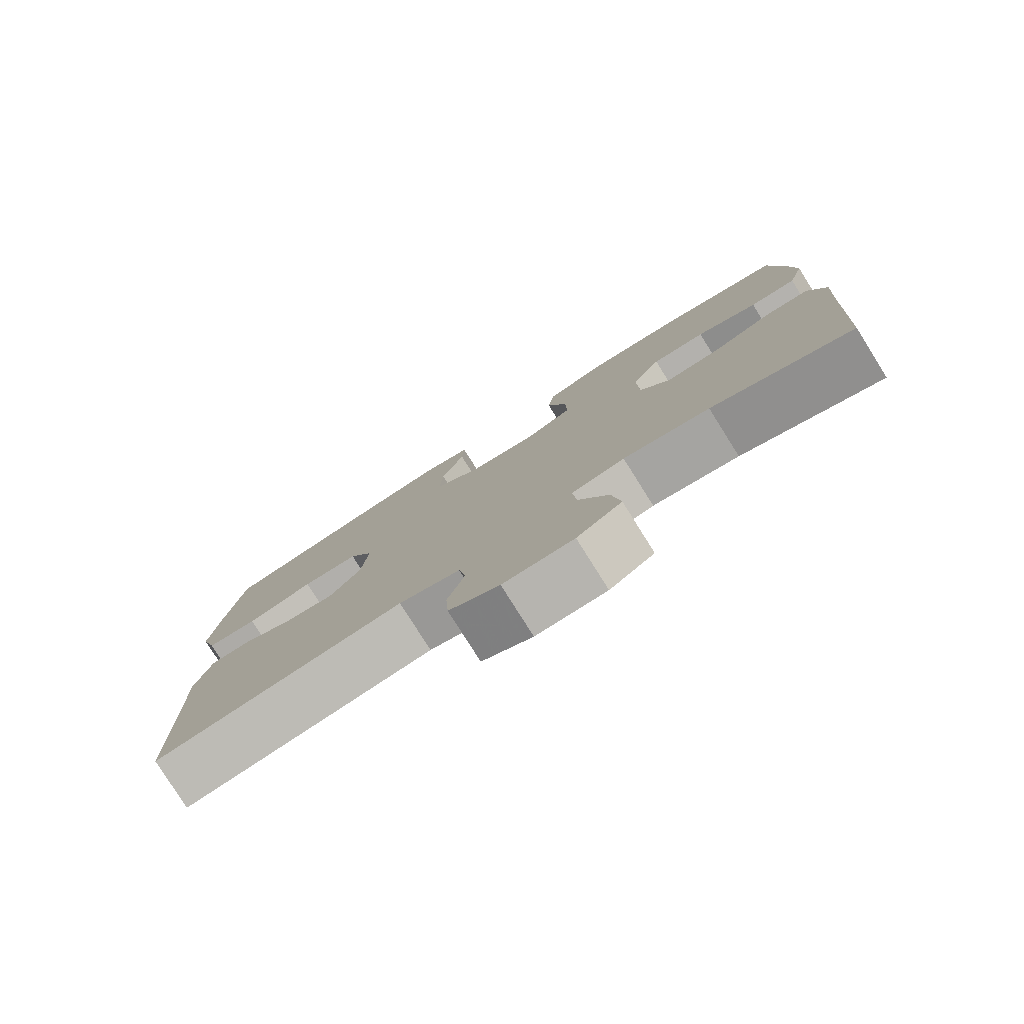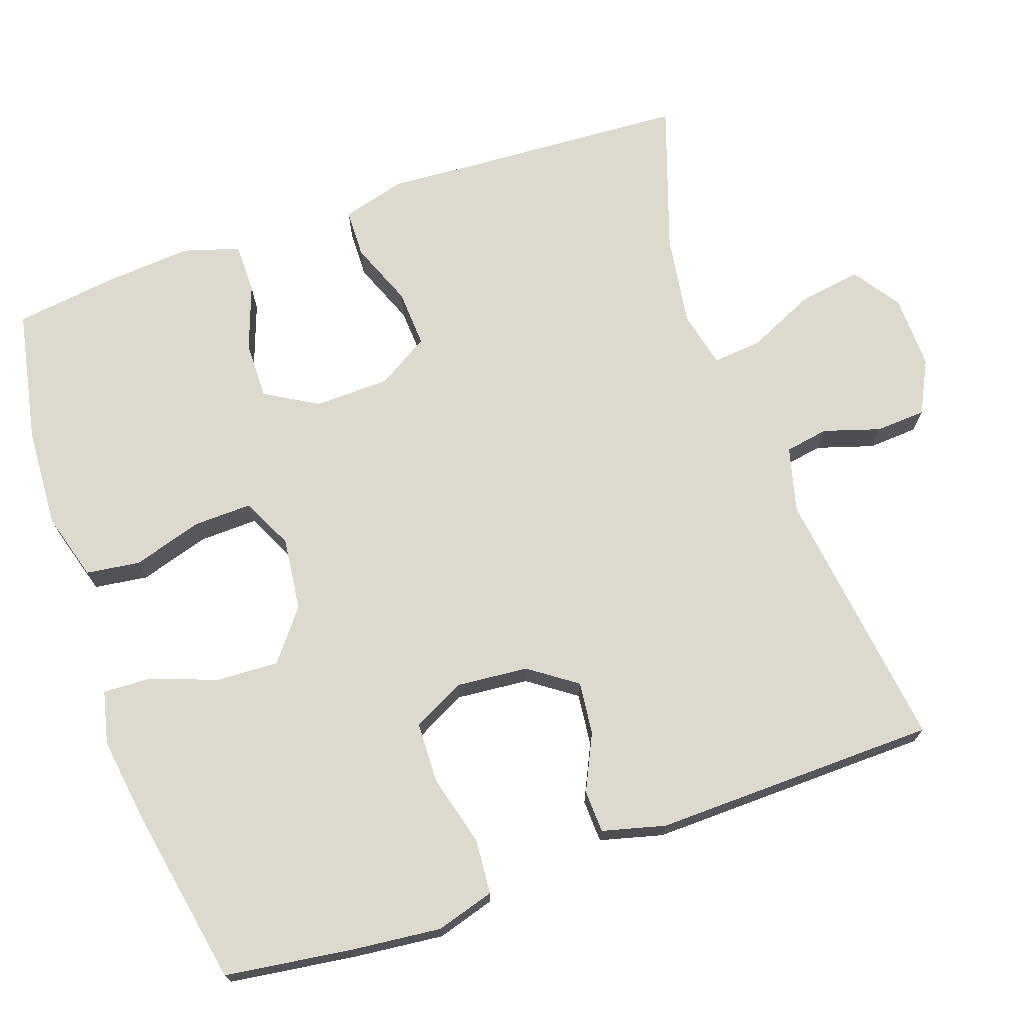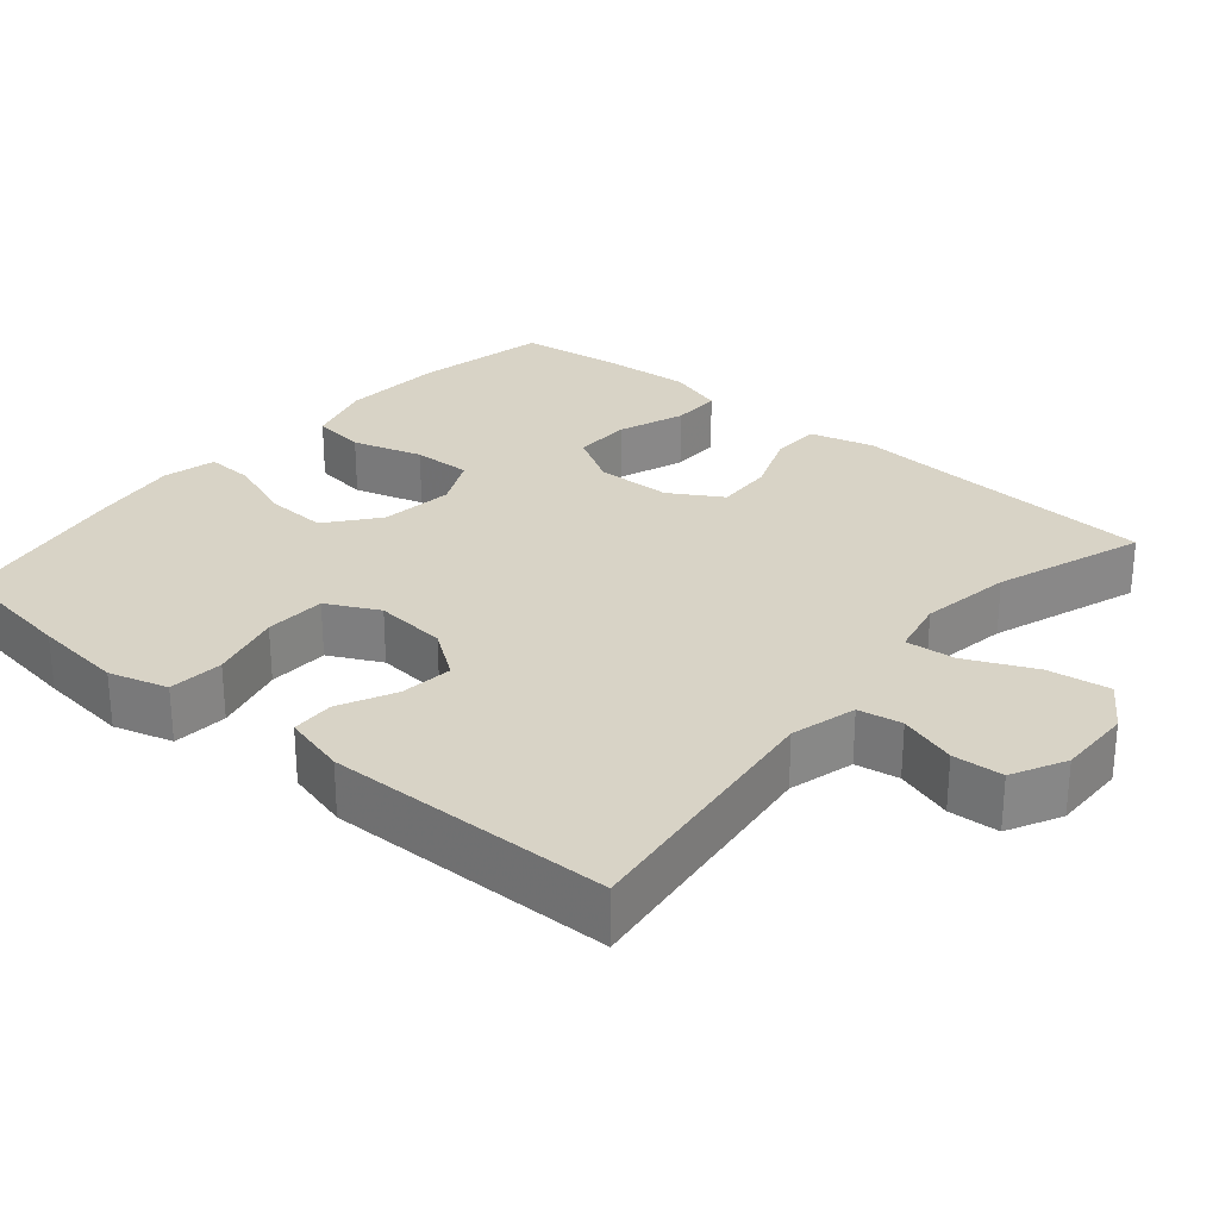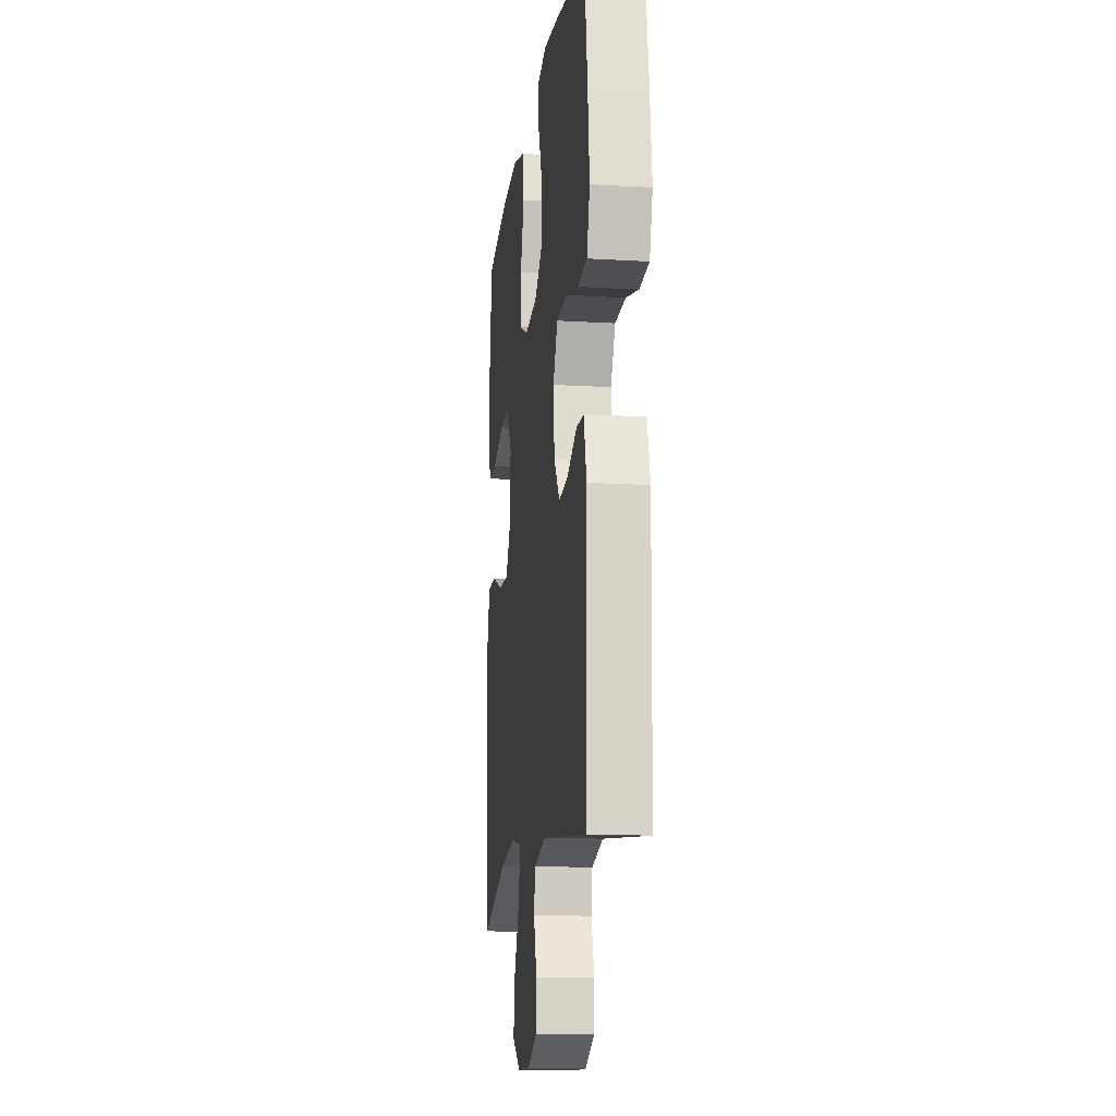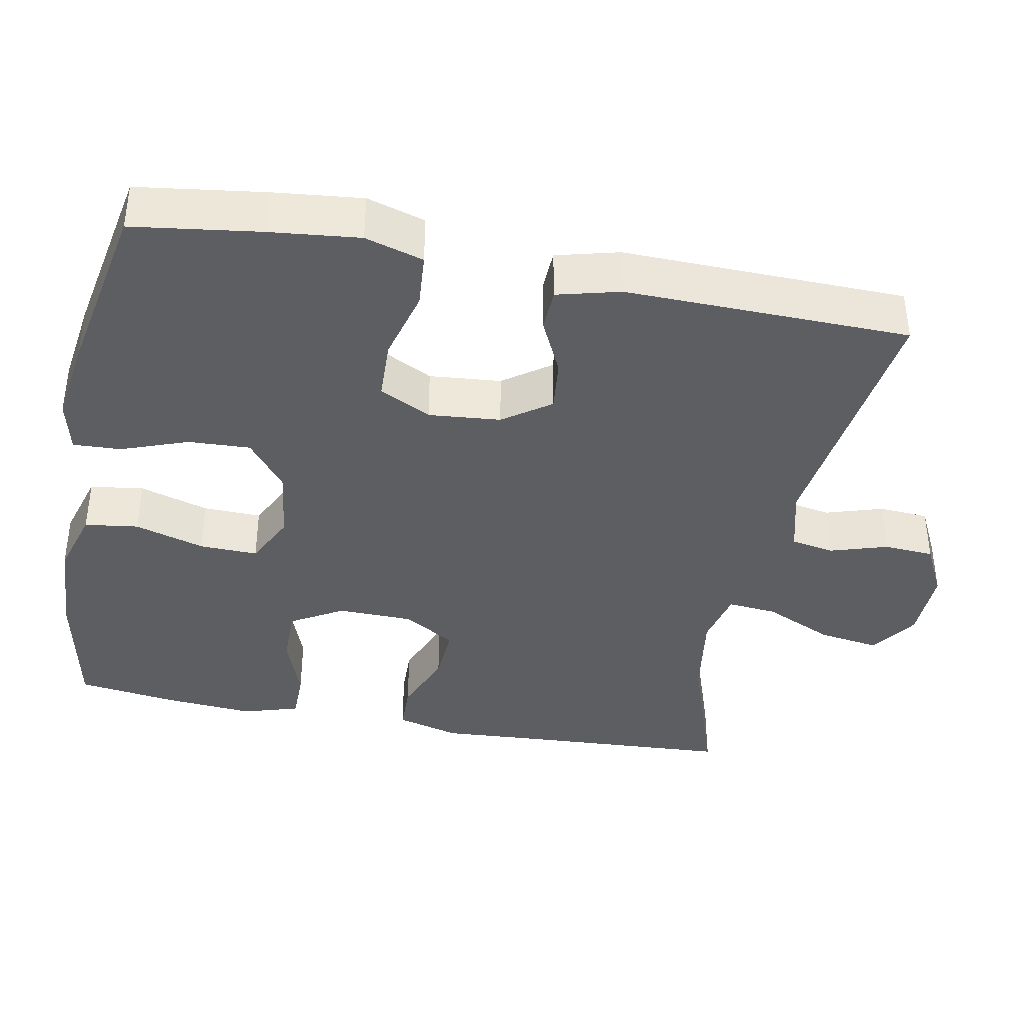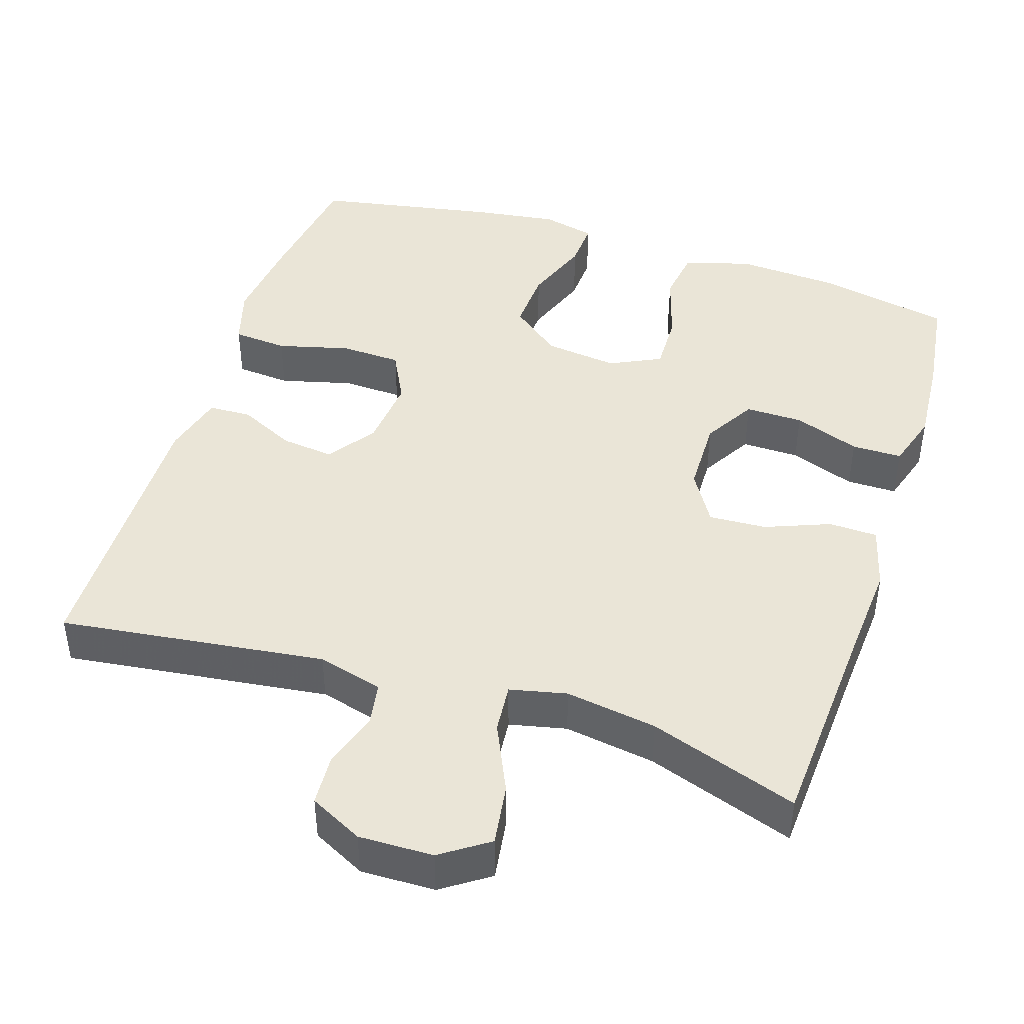
<metadata>
{"format":"obj","ext":"obj","renderer":"f3d","projection":"perspective","resolution":1024,"background":"white","views":[{"elev":-79.7,"azim":-147.8,"up":"+Z"},{"elev":71.4,"azim":70.6,"up":"+Y"},{"elev":27.9,"azim":130.4,"up":"+Y"},{"elev":-14.2,"azim":82.5,"up":"+Z"},{"elev":-38.8,"azim":78.9,"up":"+Y"},{"elev":44.0,"azim":-162.1,"up":"+Y"}]}
</metadata>
<code>
v 0.5 0.07 -0.5
v 0.146 0.07 -0.455
v 0.059 0.07 -0.478
v 0.049 0.07 -0.536
v 0.073 0.07 -0.612
v 0.069 0.07 -0.679
v -0.002 0.07 -0.715
v -0.101 0.07 -0.713
v -0.164 0.07 -0.67
v -0.152 0.07 -0.588
v -0.11 0.07 -0.496
v -0.104 0.07 -0.43
v -0.18 0.07 -0.413
v -0.302 0.07 -0.432
v -0.5 0.07 -0.5
v -0.517 0.07 -0.216
v -0.526 0.07 -0.085
v -0.503 0.07 0
v -0.438 0.07 0.002
v -0.352 0.07 -0.032
v -0.275 0.07 -0.036
v -0.233 0.07 0.033
v -0.231 0.07 0.134
v -0.272 0.07 0.204
v -0.349 0.07 0.203
v -0.437 0.07 0.171
v -0.504 0.07 0.171
v -0.527 0.07 0.246
v -0.518 0.07 0.365
v -0.5 0.07 0.5
v -0.322 0.07 0.536
v -0.187 0.07 0.544
v -0.097 0.07 0.518
v -0.087 0.07 0.446
v -0.115 0.07 0.353
v -0.117 0.07 0.275
v -0.049 0.07 0.242
v 0.049 0.07 0.254
v 0.116 0.07 0.307
v 0.112 0.07 0.39
v 0.079 0.07 0.479
v 0.076 0.07 0.543
v 0.147 0.07 0.56
v 0.261 0.07 0.544
v 0.5 0.07 0.5
v 0.524 0.07 0.33
v 0.537 0.07 0.211
v 0.514 0.07 0.133
v 0.441 0.07 0.127
v 0.345 0.07 0.152
v 0.264 0.07 0.149
v 0.229 0.07 0.08
v 0.238 0.07 -0.016
v 0.283 0.07 -0.079
v 0.353 0.07 -0.071
v 0.428 0.07 -0.035
v 0.485 0.07 -0.037
v 0.507 0.07 -0.121
v 0.5 0 -0.5
v 0.146 0 -0.455
v 0.059 0 -0.478
v 0.049 0 -0.536
v 0.073 0 -0.612
v 0.069 0 -0.679
v -0.002 0 -0.715
v -0.101 0 -0.713
v -0.164 0 -0.67
v -0.152 0 -0.588
v -0.11 0 -0.496
v -0.104 0 -0.43
v -0.18 0 -0.413
v -0.302 0 -0.432
v -0.5 0 -0.5
v -0.517 0 -0.216
v -0.526 0 -0.085
v -0.503 0 0
v -0.438 0 0.002
v -0.352 0 -0.032
v -0.275 0 -0.036
v -0.233 0 0.033
v -0.231 0 0.134
v -0.272 0 0.204
v -0.349 0 0.203
v -0.437 0 0.171
v -0.504 0 0.171
v -0.527 0 0.246
v -0.518 0 0.365
v -0.5 0 0.5
v -0.322 0 0.536
v -0.187 0 0.544
v -0.097 0 0.518
v -0.087 0 0.446
v -0.115 0 0.353
v -0.117 0 0.275
v -0.049 0 0.242
v 0.049 0 0.254
v 0.116 0 0.307
v 0.112 0 0.39
v 0.079 0 0.479
v 0.076 0 0.543
v 0.147 0 0.56
v 0.261 0 0.544
v 0.5 0 0.5
v 0.524 0 0.33
v 0.537 0 0.211
v 0.514 0 0.133
v 0.441 0 0.127
v 0.345 0 0.152
v 0.264 0 0.149
v 0.229 0 0.08
v 0.238 0 -0.016
v 0.283 0 -0.079
v 0.353 0 -0.071
v 0.428 0 -0.035
v 0.485 0 -0.037
v 0.507 0 -0.121
f 55 56 57 58
f 54 55 58 1
f 53 54 1 2
f 52 53 2 3
f 47 48 49 50
f 47 50 51
f 46 47 51
f 45 46 51
f 44 45 51
f 43 44 51 52
f 40 41 42 43
f 39 40 43 52
f 32 33 34 35
f 32 35 36
f 31 32 36
f 30 31 36
f 29 30 36
f 28 29 36 37
f 25 26 27 28
f 24 25 28 37
f 17 18 19 20
f 16 17 20 21
f 14 15 16 21
f 13 14 21 22
f 8 9 10 11
f 8 11 12
f 7 8 12
f 4 5 6 7
f 3 4 7 12
f 38 39 52 3
f 23 24 37 38
f 12 13 22 23
f 3 12 23 38
f 116 115 114 113
f 59 116 113 112
f 60 59 112 111
f 61 60 111 110
f 108 107 106 105
f 109 108 105
f 109 105 104
f 109 104 103
f 109 103 102
f 110 109 102 101
f 101 100 99 98
f 110 101 98 97
f 93 92 91 90
f 94 93 90
f 94 90 89
f 94 89 88
f 94 88 87
f 95 94 87 86
f 86 85 84 83
f 95 86 83 82
f 78 77 76 75
f 79 78 75 74
f 79 74 73 72
f 80 79 72 71
f 69 68 67 66
f 70 69 66
f 70 66 65
f 65 64 63 62
f 70 65 62 61
f 61 110 97 96
f 96 95 82 81
f 81 80 71 70
f 96 81 70 61
f 1 59 60 2
f 2 60 61 3
f 3 61 62 4
f 4 62 63 5
f 5 63 64 6
f 6 64 65 7
f 7 65 66 8
f 8 66 67 9
f 9 67 68 10
f 10 68 69 11
f 11 69 70 12
f 12 70 71 13
f 13 71 72 14
f 14 72 73 15
f 15 73 74 16
f 16 74 75 17
f 17 75 76 18
f 18 76 77 19
f 19 77 78 20
f 20 78 79 21
f 21 79 80 22
f 22 80 81 23
f 23 81 82 24
f 24 82 83 25
f 25 83 84 26
f 26 84 85 27
f 27 85 86 28
f 28 86 87 29
f 29 87 88 30
f 30 88 89 31
f 31 89 90 32
f 32 90 91 33
f 33 91 92 34
f 34 92 93 35
f 35 93 94 36
f 36 94 95 37
f 37 95 96 38
f 38 96 97 39
f 39 97 98 40
f 40 98 99 41
f 41 99 100 42
f 42 100 101 43
f 43 101 102 44
f 44 102 103 45
f 45 103 104 46
f 46 104 105 47
f 47 105 106 48
f 48 106 107 49
f 49 107 108 50
f 50 108 109 51
f 51 109 110 52
f 52 110 111 53
f 53 111 112 54
f 54 112 113 55
f 55 113 114 56
f 56 114 115 57
f 57 115 116 58
f 58 116 59 1

</code>
